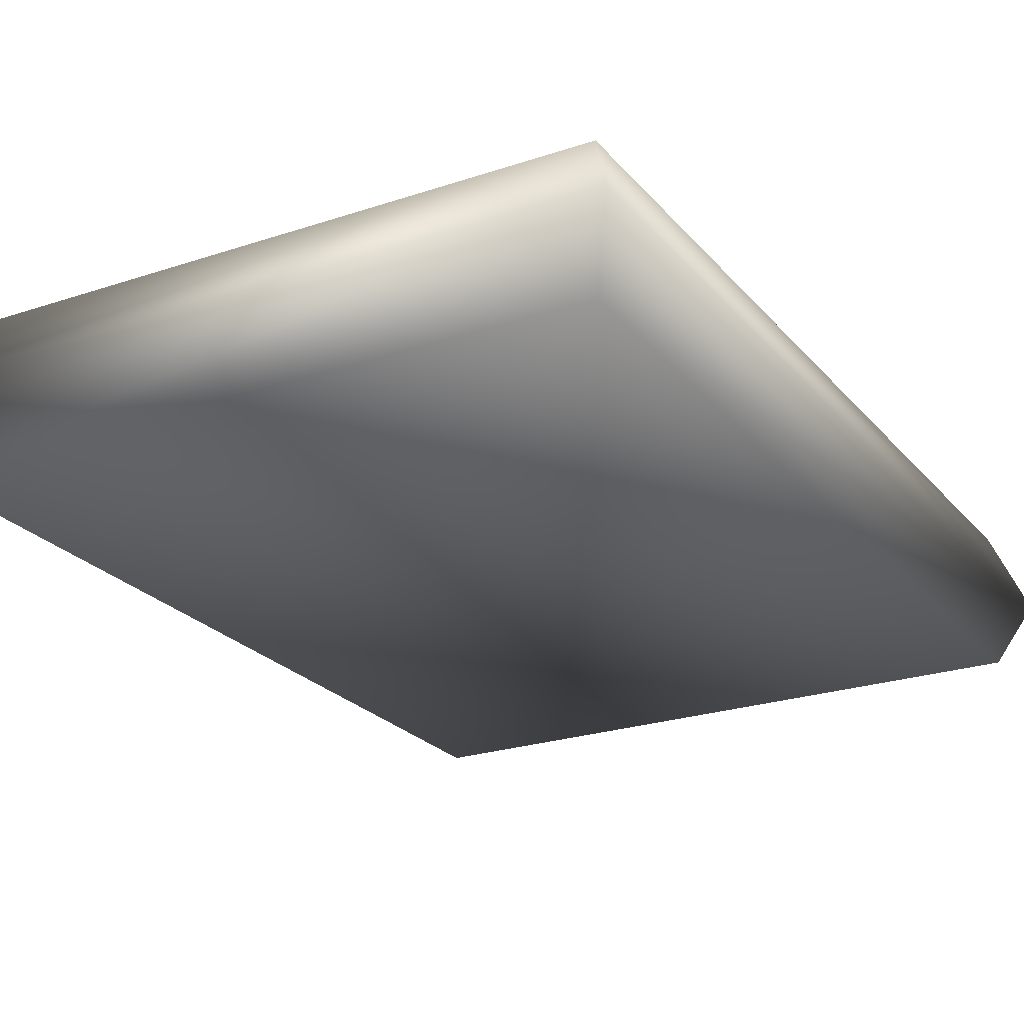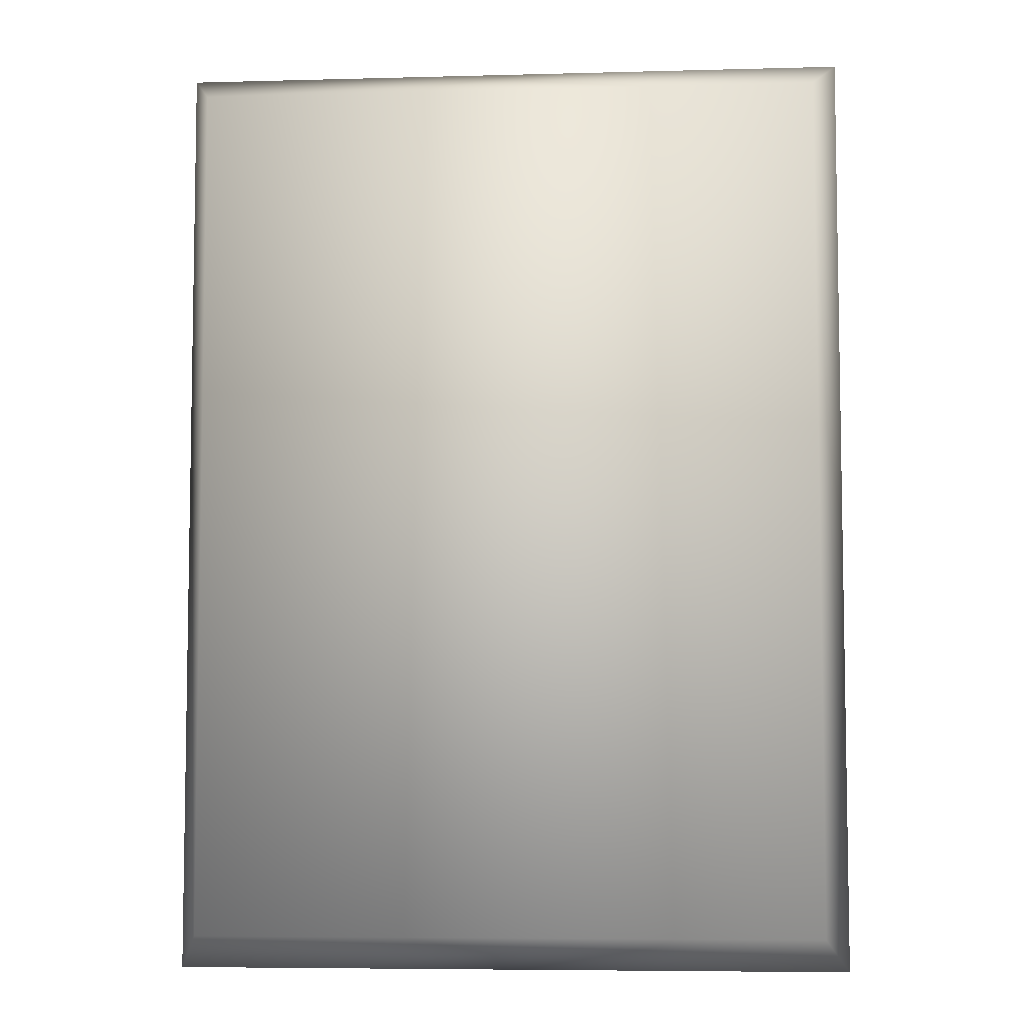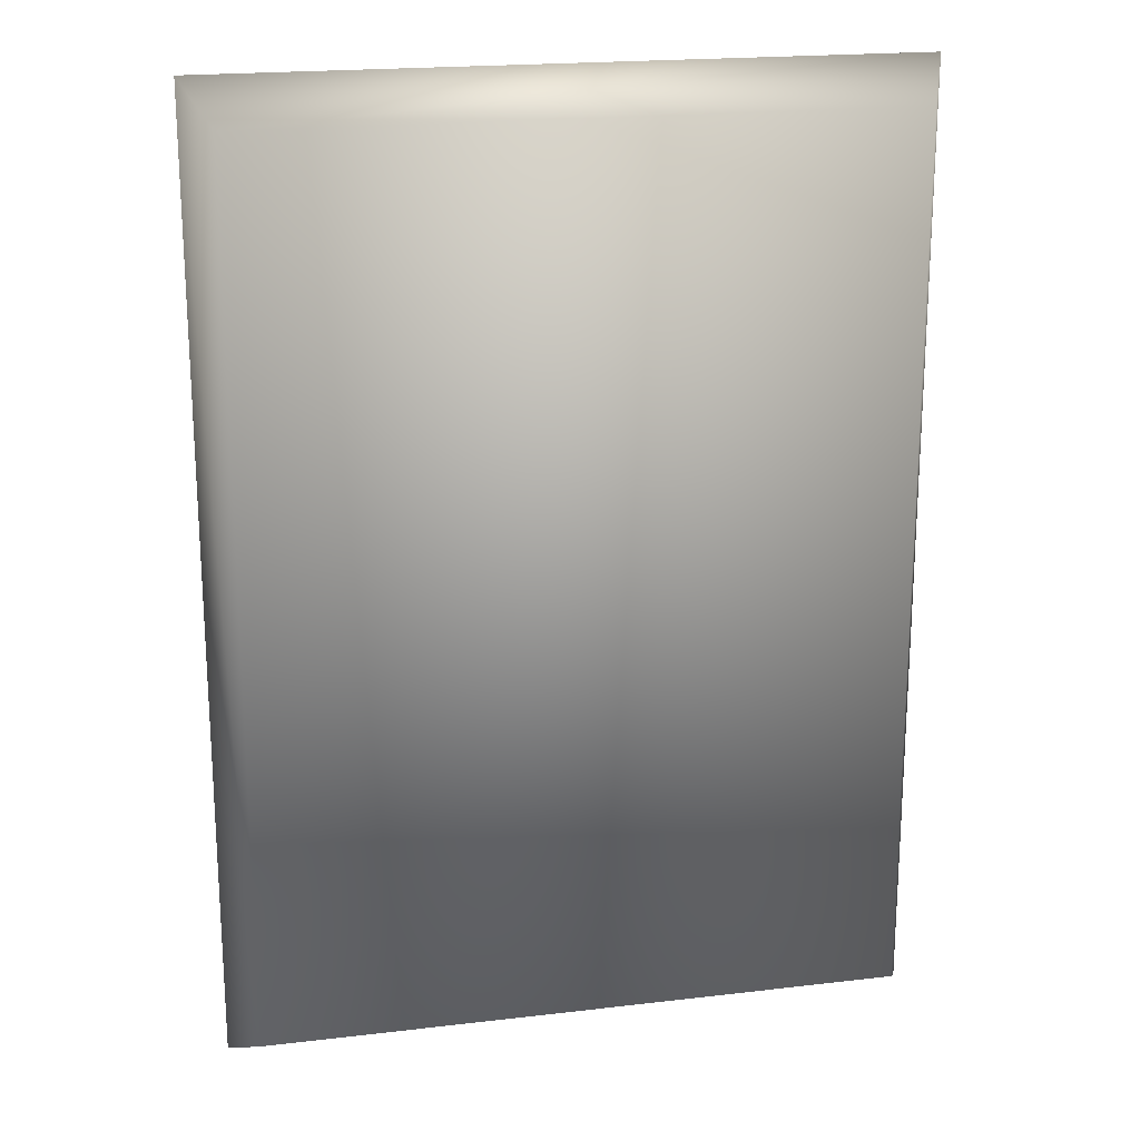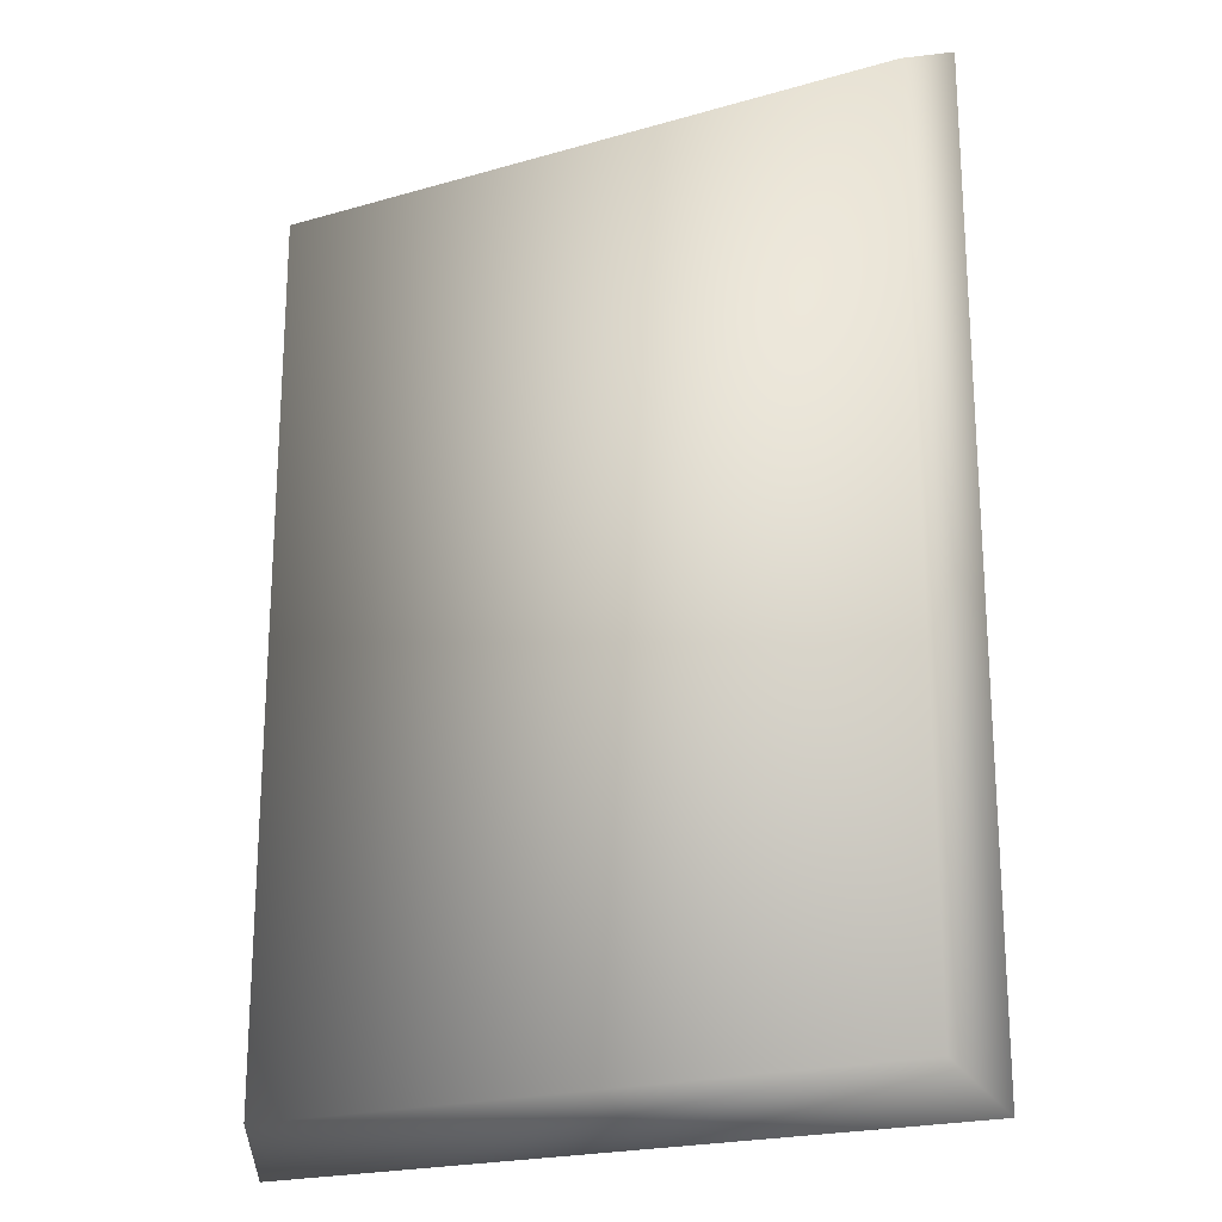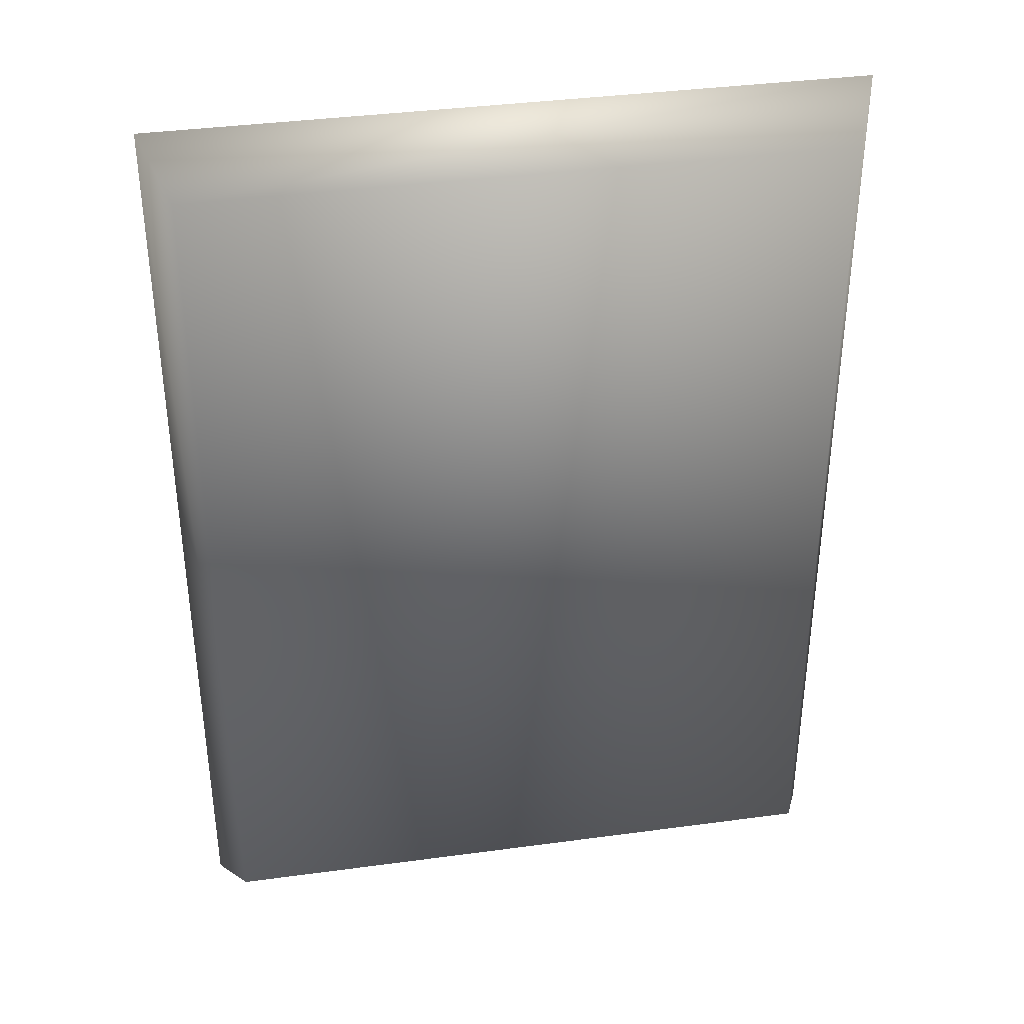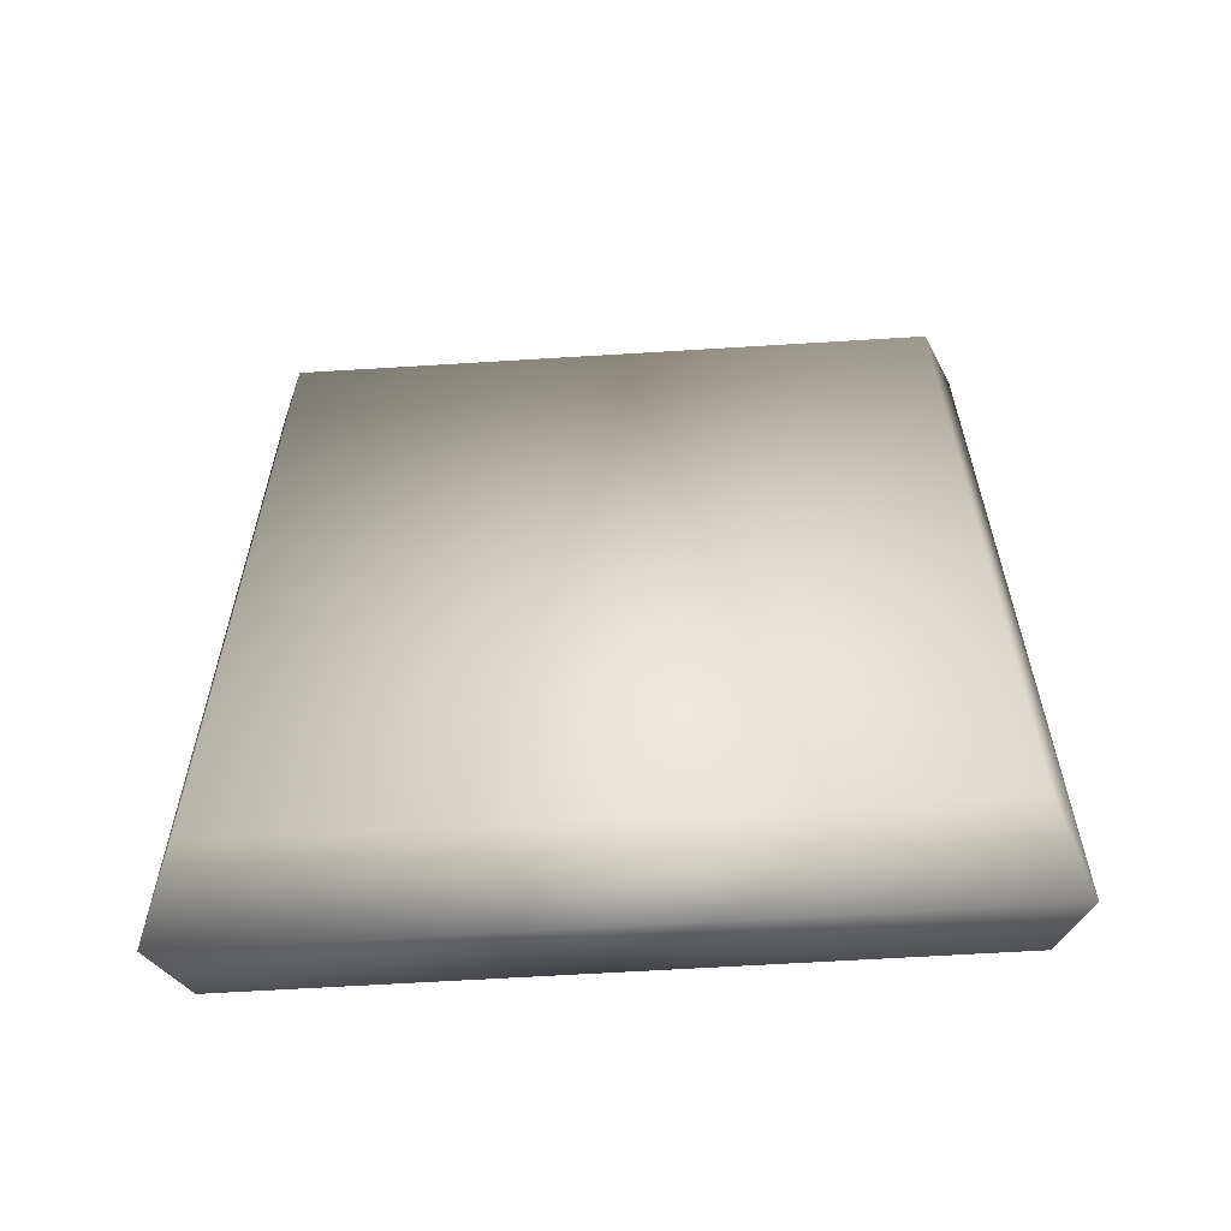
<metadata>
{"format":"obj","ext":"obj","renderer":"f3d","projection":"perspective","resolution":1024,"background":"white","views":[{"elev":-23.7,"azim":-150.6,"up":"+Y"},{"elev":-6.3,"azim":4.6,"up":"+Z"},{"elev":19.9,"azim":-12.3,"up":"+Z"},{"elev":-21.2,"azim":-152.8,"up":"+Z"},{"elev":37.6,"azim":-9.8,"up":"+Z"},{"elev":-62.0,"azim":3.6,"up":"+Z"}]}
</metadata>
<code>
o MRE
v -0.08 0 0.11
v 0.08 0 0.11
v -0.08 0 -0.11
v 0.08 0 -0.11
v -0.08 0.03389 -0.11
v -0.08 0.03389 0.11
v 0.08 0.03389 0.11
v 0.08 0.03389 -0.11
v -0.08692 0.01695 0.1195
v -0.08692 0.01695 -0.1195
v 0.08692 0.01695 -0.1195
v 0.08692 0.01695 0.1195
f 1 3 4 2
f 6 7 8 5
f 10 9 6 5
f 11 10 5 8
f 9 12 7 6
f 12 11 8 7
f 2 4 11 12
f 1 2 12 9
f 4 3 10 11
f 3 1 9 10

</code>
